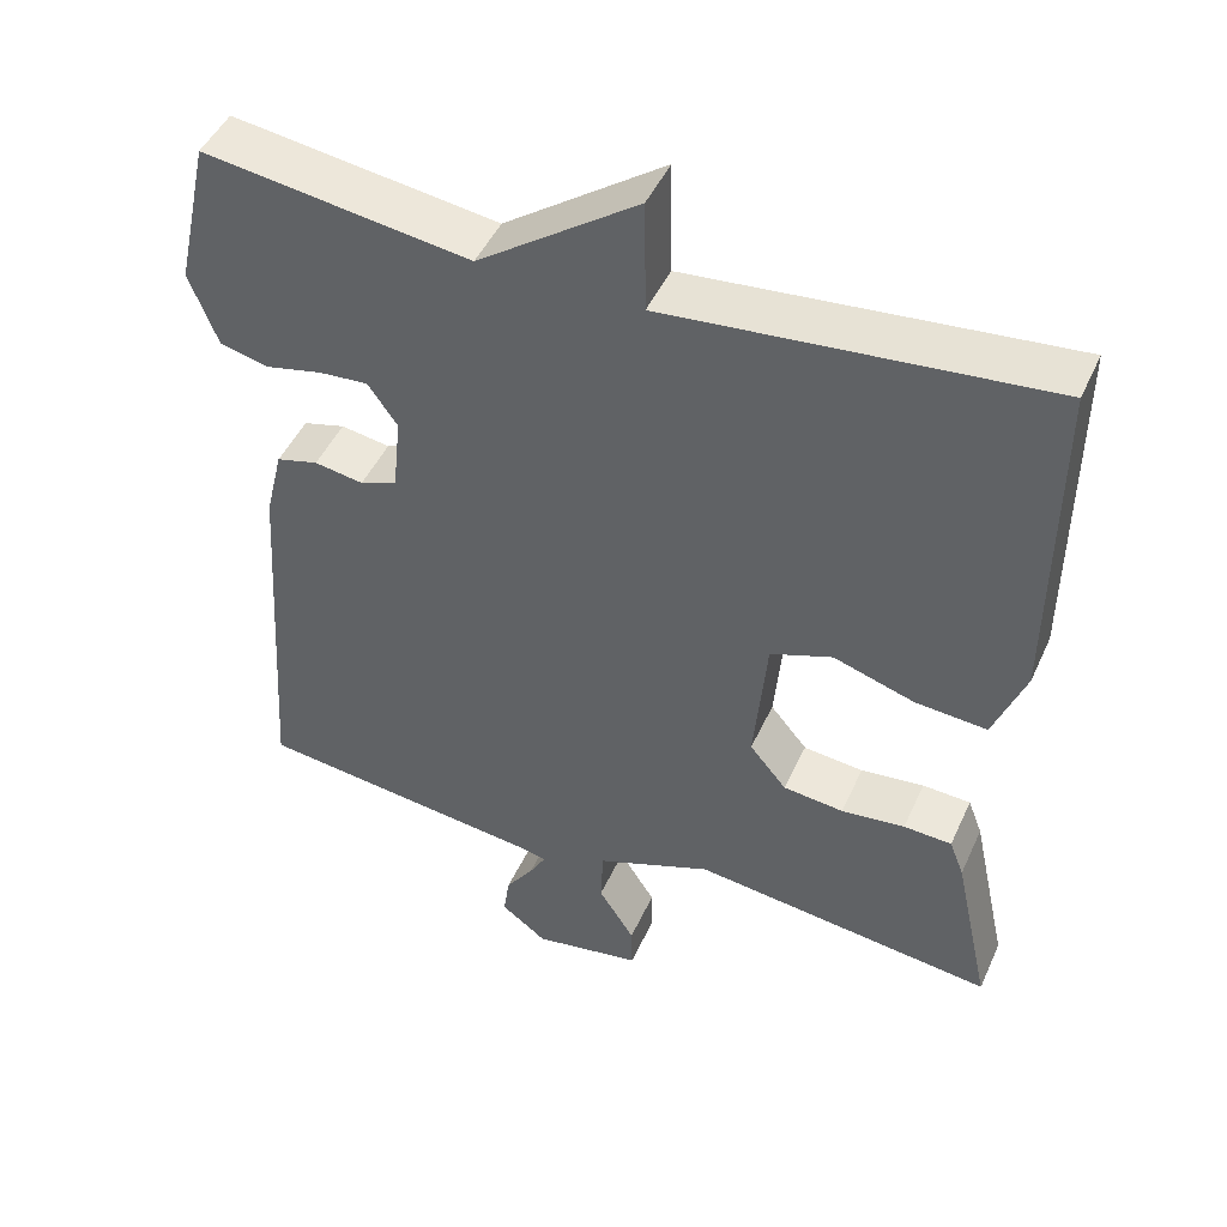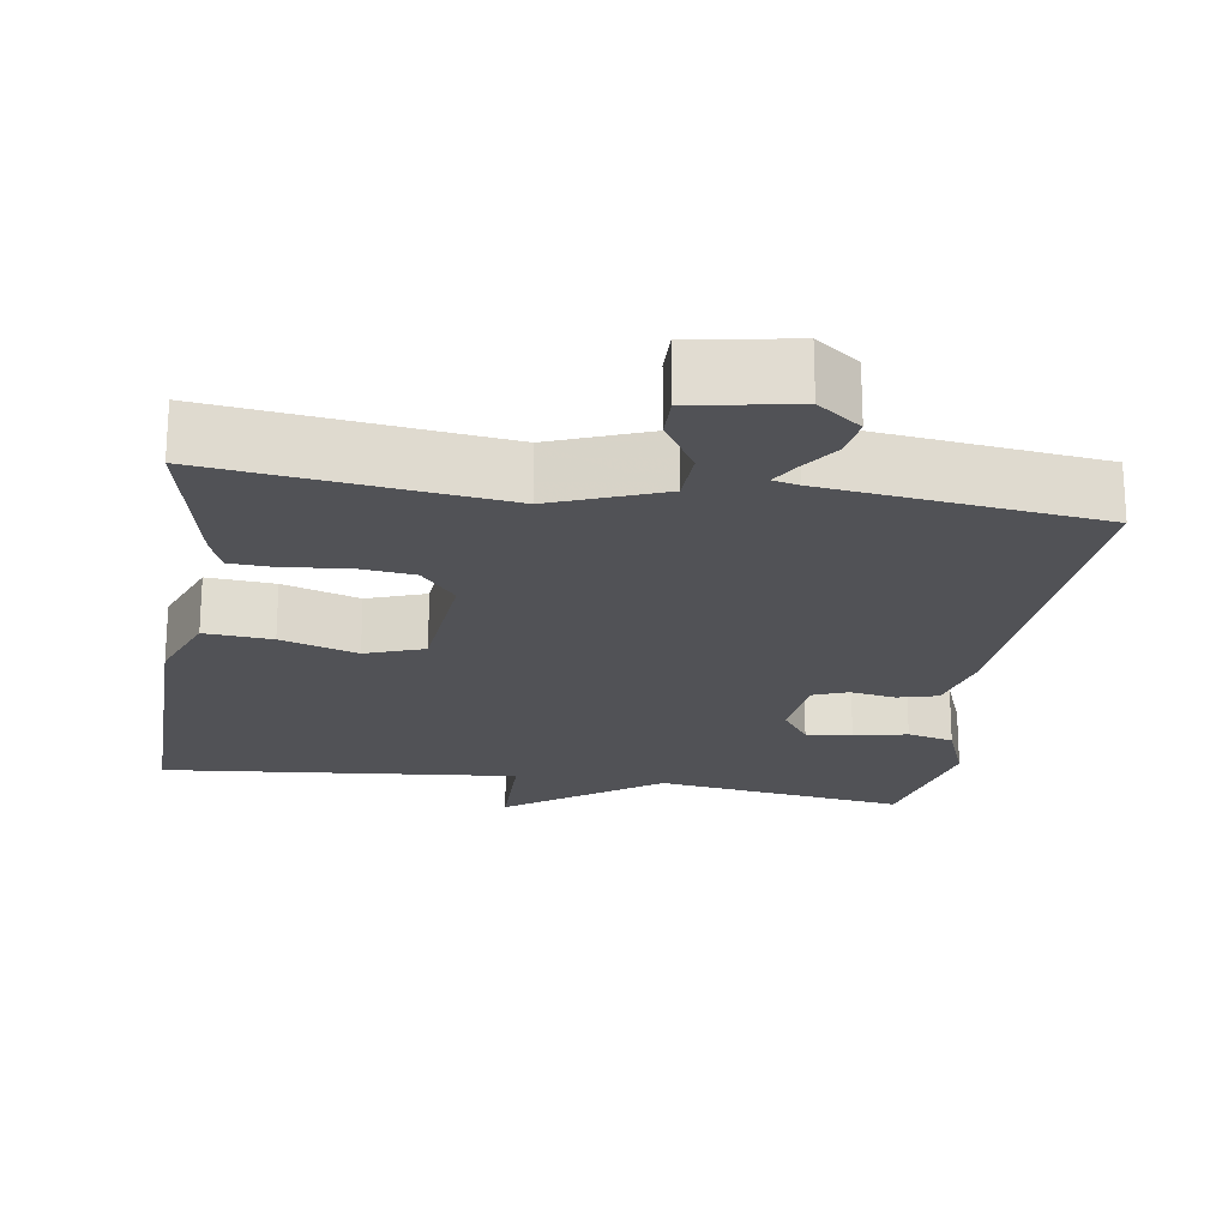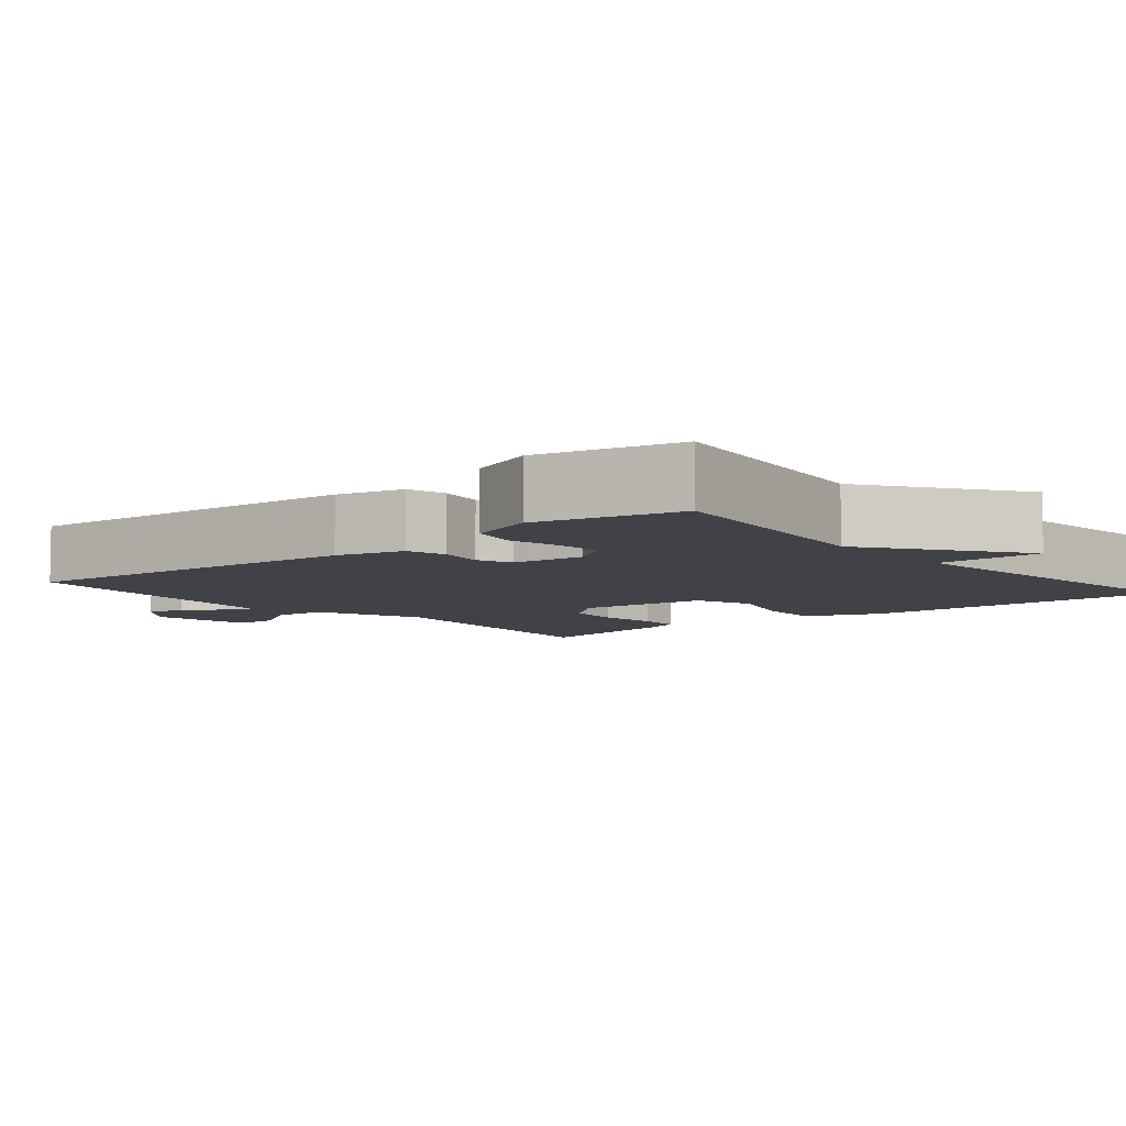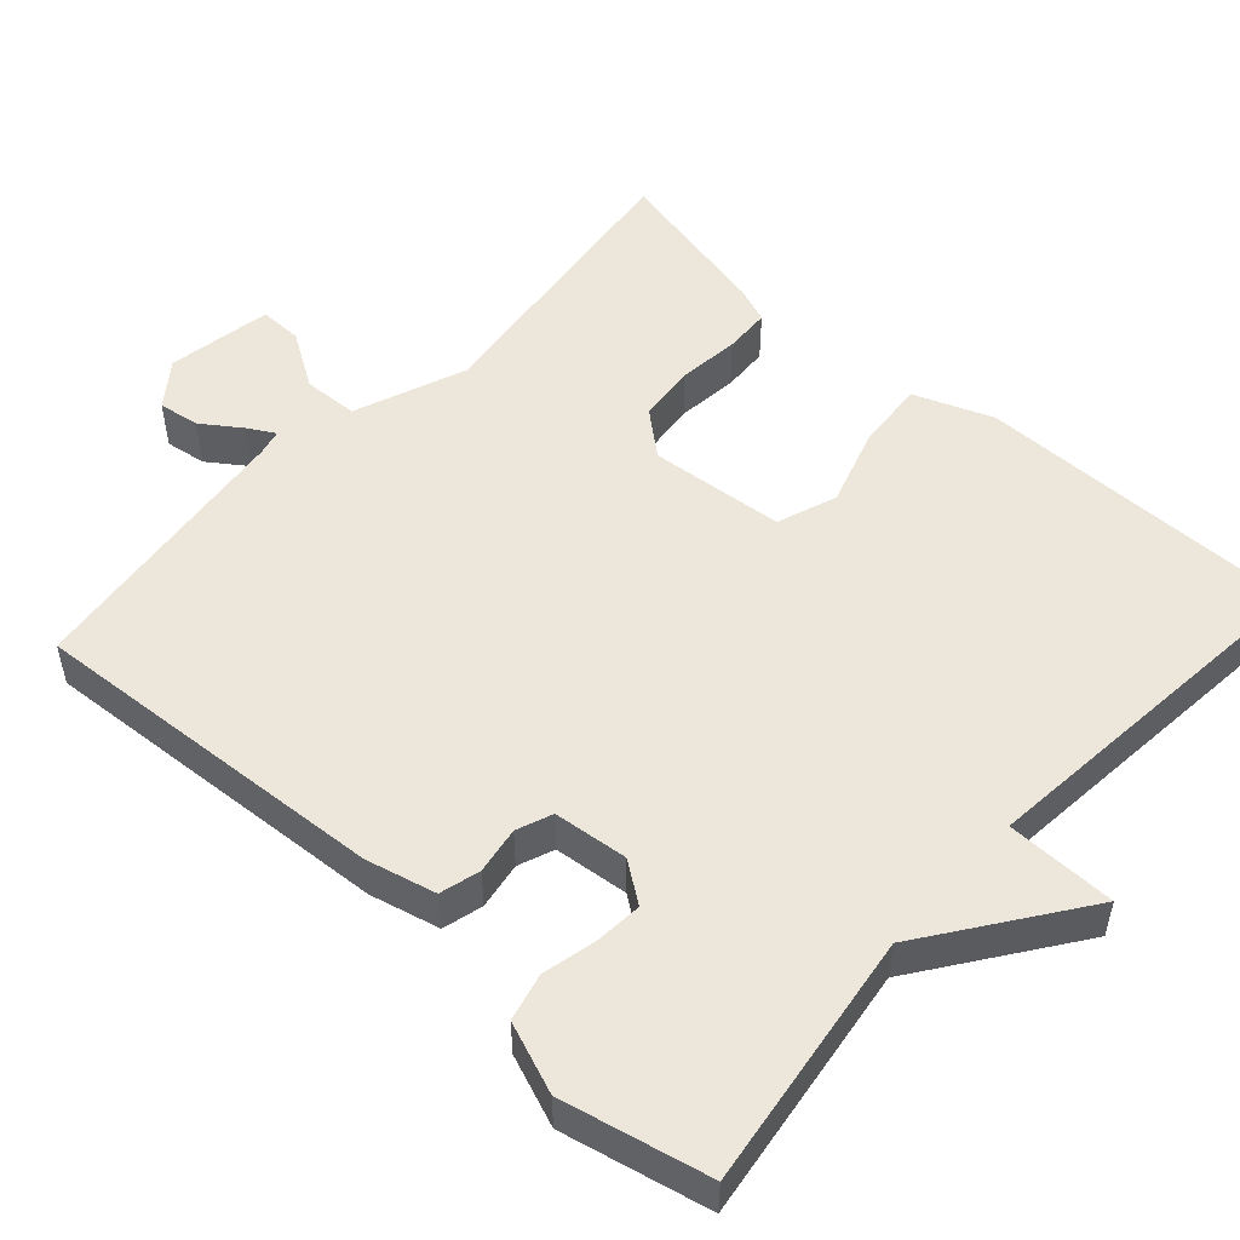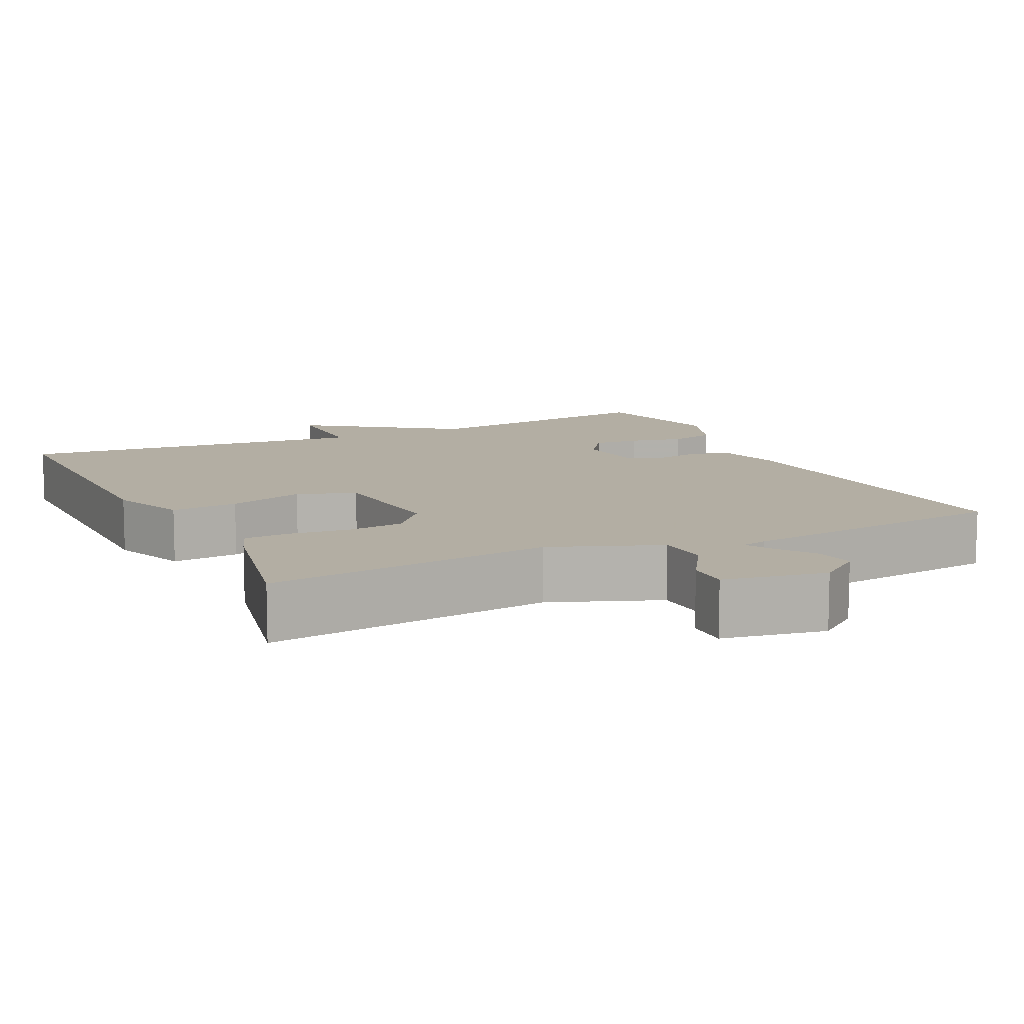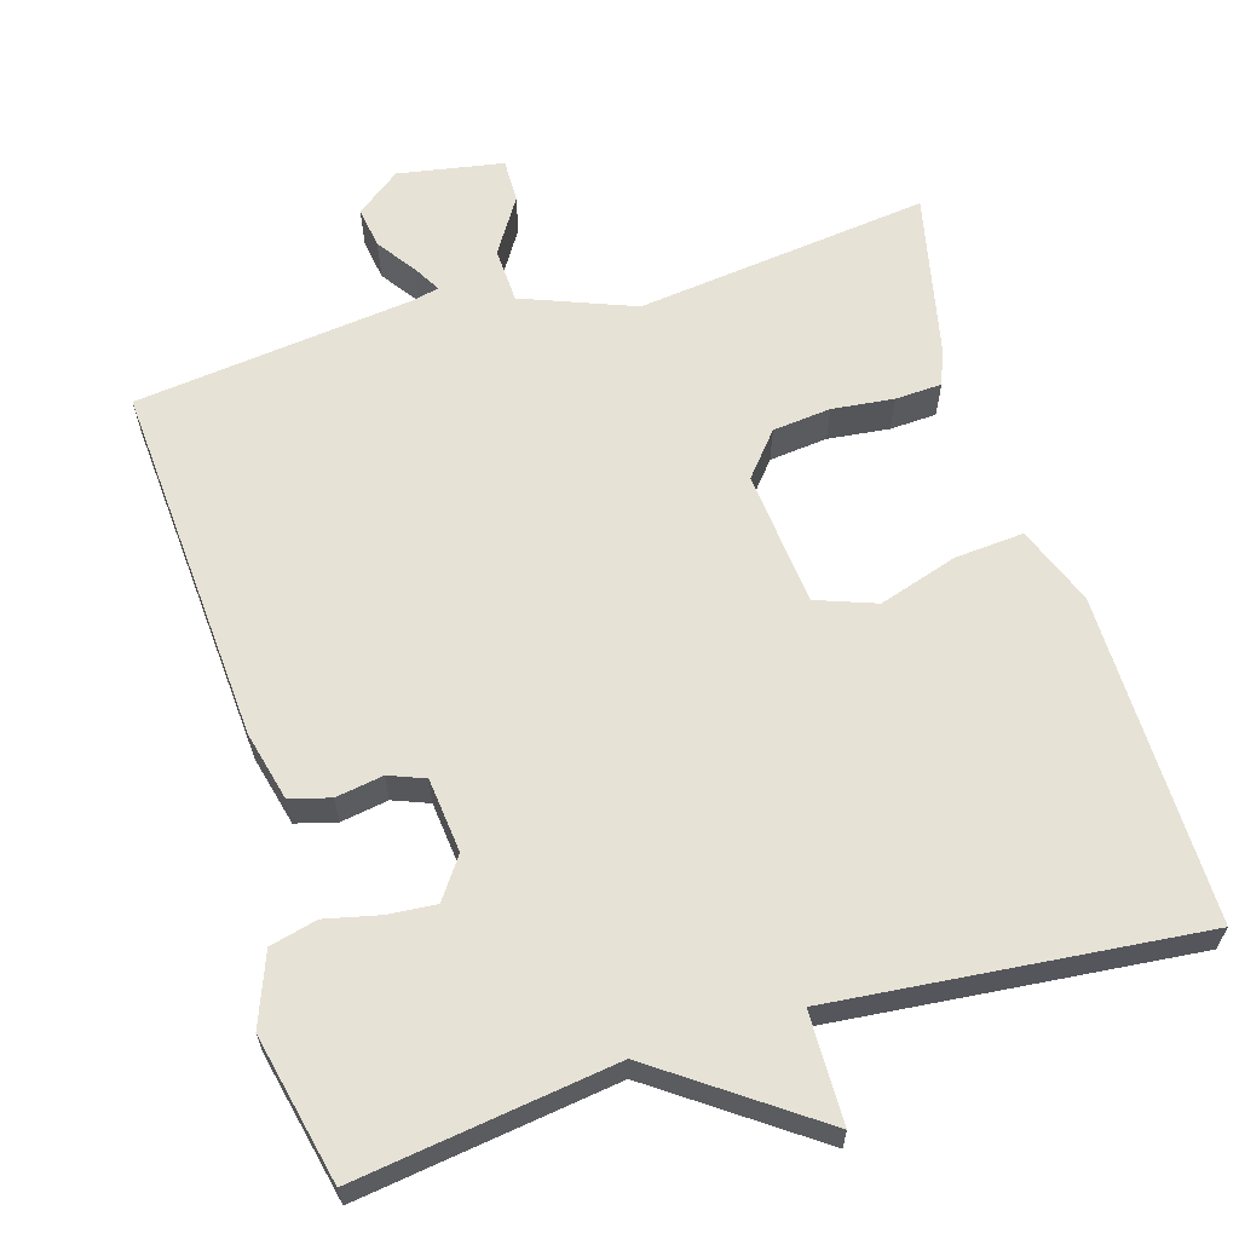
<metadata>
{"format":"obj","ext":"obj","renderer":"f3d","projection":"perspective","resolution":1024,"background":"white","views":[{"elev":46.8,"azim":23.6,"up":"+Z"},{"elev":-21.3,"azim":171.2,"up":"+Y"},{"elev":-6.8,"azim":-50.3,"up":"+Y"},{"elev":51.7,"azim":-47.8,"up":"+Y"},{"elev":10.9,"azim":154.2,"up":"+Y"},{"elev":63.0,"azim":-16.8,"up":"+Y"}]}
</metadata>
<code>
v 0.5 0.07 0.5
v 0.498 0.07 0.078
v 0.459 0.07 -0.023
v 0.37 0.07 -0.016
v 0.269 0.07 0.016
v 0.192 0.07 -0.012
v 0.176 0.07 -0.186
v 0.222 0.07 -0.241
v 0.297 0.07 -0.249
v 0.376 0.07 -0.24
v 0.436 0.07 -0.243
v 0.454 0.07 -0.29
v 0.5 0.07 -0.5
v 0.123 0.07 -0.454
v -0.021 0.07 -0.51
v -0.024 0.07 -0.581
v 0.021 0.07 -0.652
v 0.022 0.07 -0.708
v -0.113 0.07 -0.732
v -0.17 0.07 -0.689
v -0.162 0.07 -0.636
v -0.127 0.07 -0.586
v -0.107 0.07 -0.551
v -0.141 0.07 -0.543
v -0.5 0.07 -0.5
v -0.469 0.07 -0.034
v -0.447 0.07 0.056
v -0.395 0.07 0.07
v -0.334 0.07 0.06
v -0.288 0.07 0.078
v -0.278 0.07 0.174
v -0.315 0.07 0.226
v -0.376 0.07 0.221
v -0.446 0.07 0.205
v -0.507 0.07 0.22
v -0.542 0.07 0.311
v -0.5 0.07 0.5
v -0.169 0.07 0.454
v 0.029 0.07 0.595
v 0.031 0.07 0.454
v 0.5 0 0.5
v 0.498 0 0.078
v 0.459 0 -0.023
v 0.37 0 -0.016
v 0.269 0 0.016
v 0.192 0 -0.012
v 0.176 0 -0.186
v 0.222 0 -0.241
v 0.297 0 -0.249
v 0.376 0 -0.24
v 0.436 0 -0.243
v 0.454 0 -0.29
v 0.5 0 -0.5
v 0.123 0 -0.454
v -0.021 0 -0.51
v -0.024 0 -0.581
v 0.021 0 -0.652
v 0.022 0 -0.708
v -0.113 0 -0.732
v -0.17 0 -0.689
v -0.162 0 -0.636
v -0.127 0 -0.586
v -0.107 0 -0.551
v -0.141 0 -0.543
v -0.5 0 -0.5
v -0.469 0 -0.034
v -0.447 0 0.056
v -0.395 0 0.07
v -0.334 0 0.06
v -0.288 0 0.078
v -0.278 0 0.174
v -0.315 0 0.226
v -0.376 0 0.221
v -0.446 0 0.205
v -0.507 0 0.22
v -0.542 0 0.311
v -0.5 0 0.5
v -0.169 0 0.454
v 0.029 0 0.595
v 0.031 0 0.454
f 38 39 40
f 36 37 38
f 35 36 38
f 34 35 38
f 33 34 38
f 32 33 38 40
f 1 2 3
f 40 1 3
f 32 40 3
f 31 32 3
f 27 28 29
f 26 27 29
f 25 26 29
f 24 25 29
f 23 24 29 30
f 20 21 22
f 19 20 22
f 18 19 22
f 17 18 22
f 16 17 22
f 15 16 22 23
f 12 13 14
f 11 12 14
f 10 11 14
f 9 10 14
f 8 9 14 15
f 23 30 31
f 15 23 31
f 8 15 31
f 7 8 31
f 3 4 5
f 31 3 5
f 6 7 31
f 5 6 31
f 80 79 78
f 78 77 76
f 78 76 75
f 78 75 74
f 78 74 73
f 80 78 73 72
f 43 42 41
f 43 41 80
f 43 80 72
f 43 72 71
f 69 68 67
f 69 67 66
f 69 66 65
f 69 65 64
f 70 69 64 63
f 62 61 60
f 62 60 59
f 62 59 58
f 62 58 57
f 62 57 56
f 63 62 56 55
f 54 53 52
f 54 52 51
f 54 51 50
f 54 50 49
f 55 54 49 48
f 71 70 63
f 71 63 55
f 71 55 48
f 71 48 47
f 45 44 43
f 45 43 71
f 71 47 46
f 71 46 45
f 1 41 42 2
f 2 42 43 3
f 3 43 44 4
f 4 44 45 5
f 5 45 46 6
f 6 46 47 7
f 7 47 48 8
f 8 48 49 9
f 9 49 50 10
f 10 50 51 11
f 11 51 52 12
f 12 52 53 13
f 13 53 54 14
f 14 54 55 15
f 15 55 56 16
f 16 56 57 17
f 17 57 58 18
f 18 58 59 19
f 19 59 60 20
f 20 60 61 21
f 21 61 62 22
f 22 62 63 23
f 23 63 64 24
f 24 64 65 25
f 25 65 66 26
f 26 66 67 27
f 27 67 68 28
f 28 68 69 29
f 29 69 70 30
f 30 70 71 31
f 31 71 72 32
f 32 72 73 33
f 33 73 74 34
f 34 74 75 35
f 35 75 76 36
f 36 76 77 37
f 37 77 78 38
f 38 78 79 39
f 39 79 80 40
f 40 80 41 1

</code>
